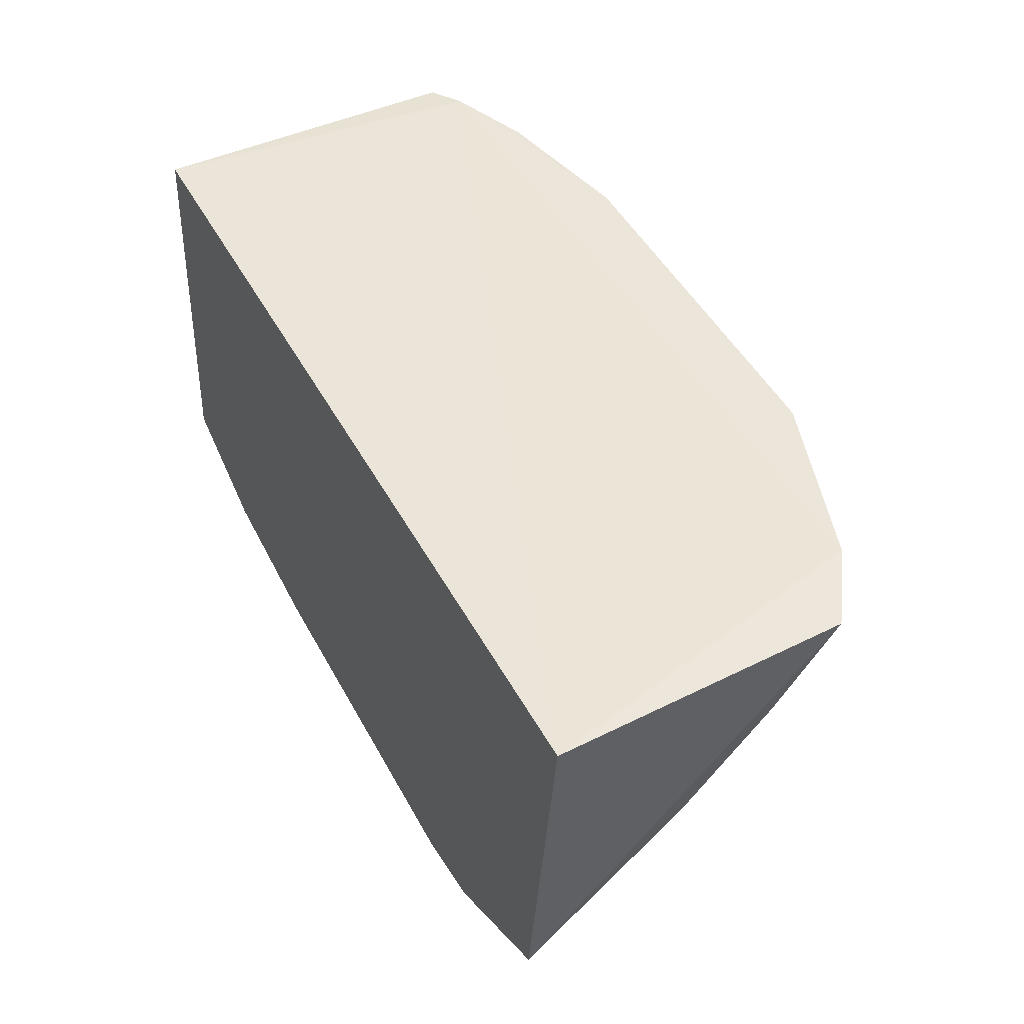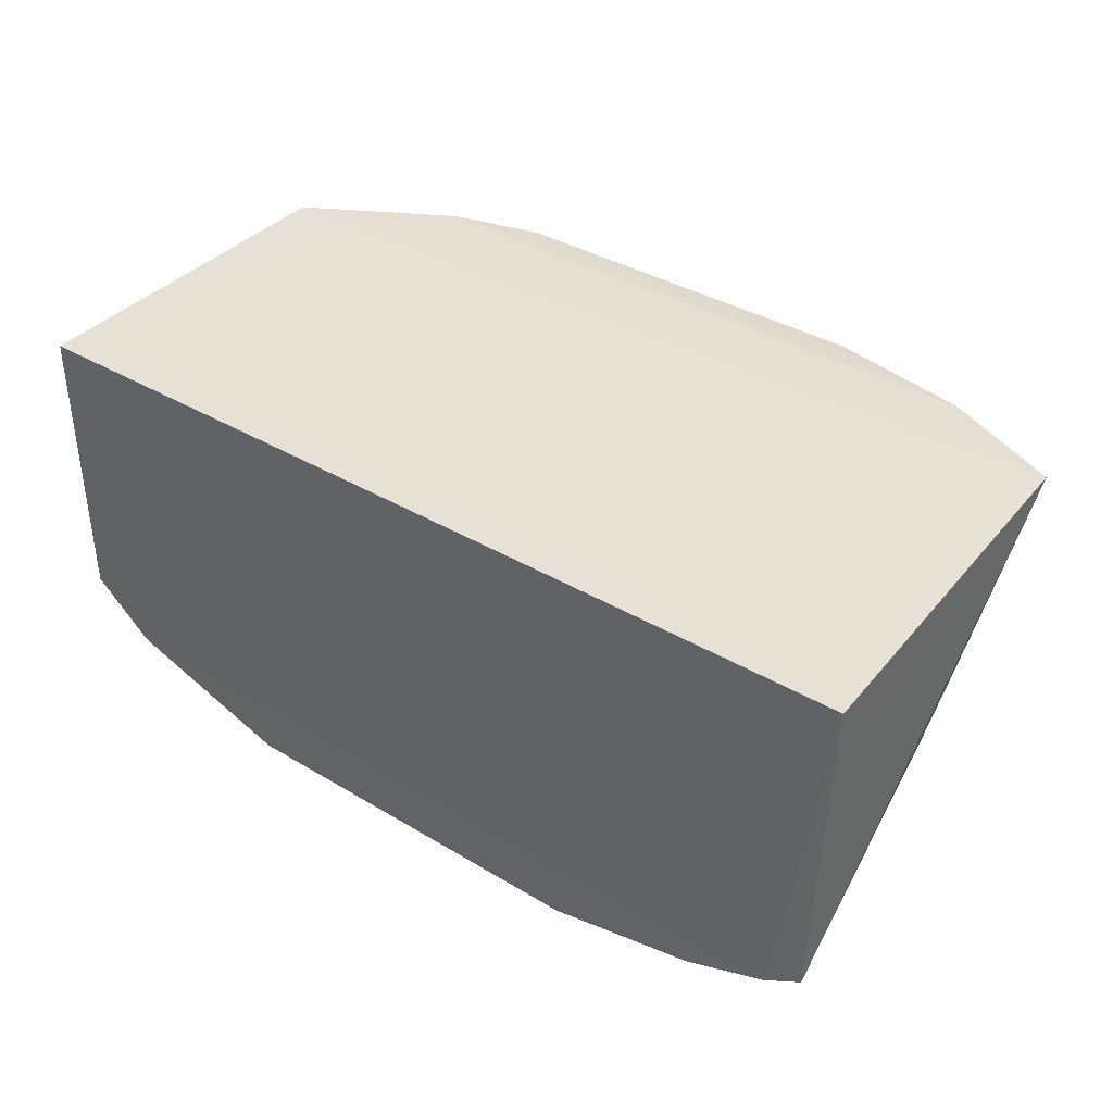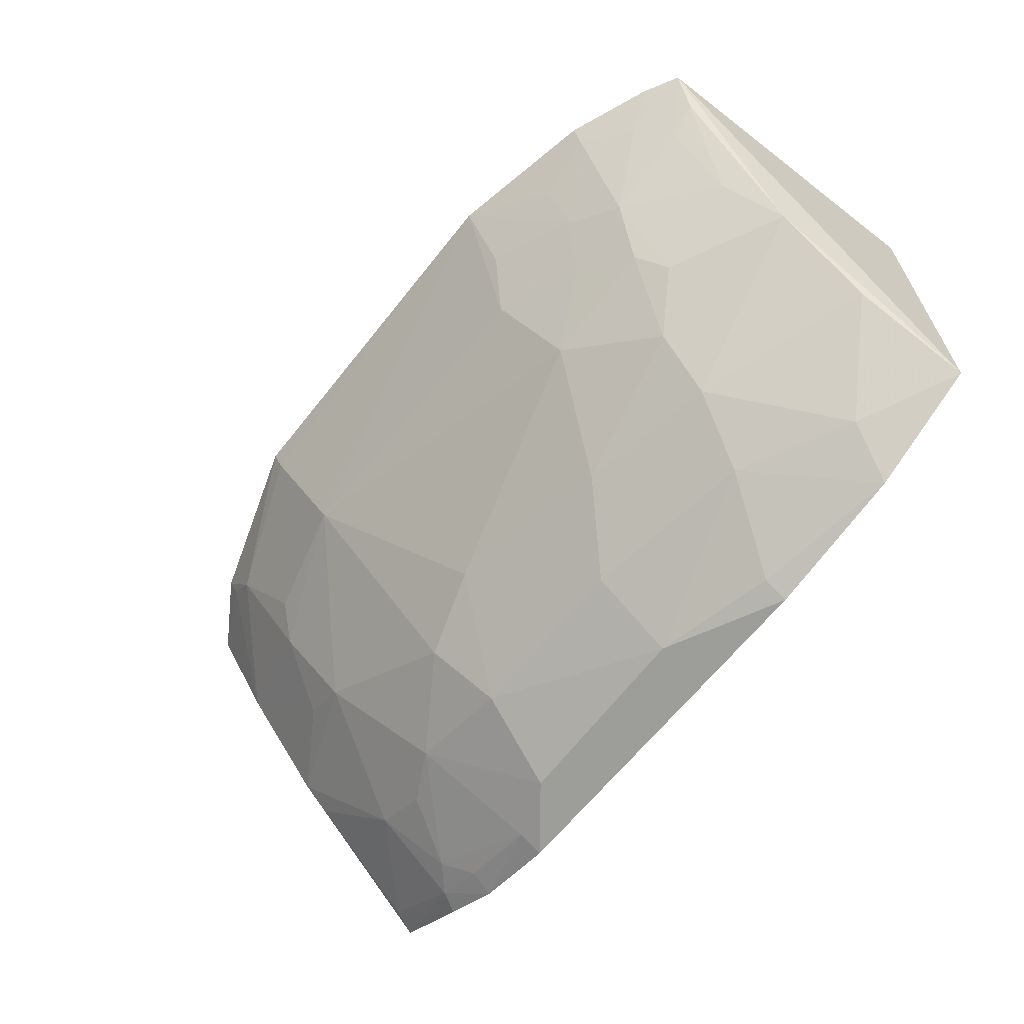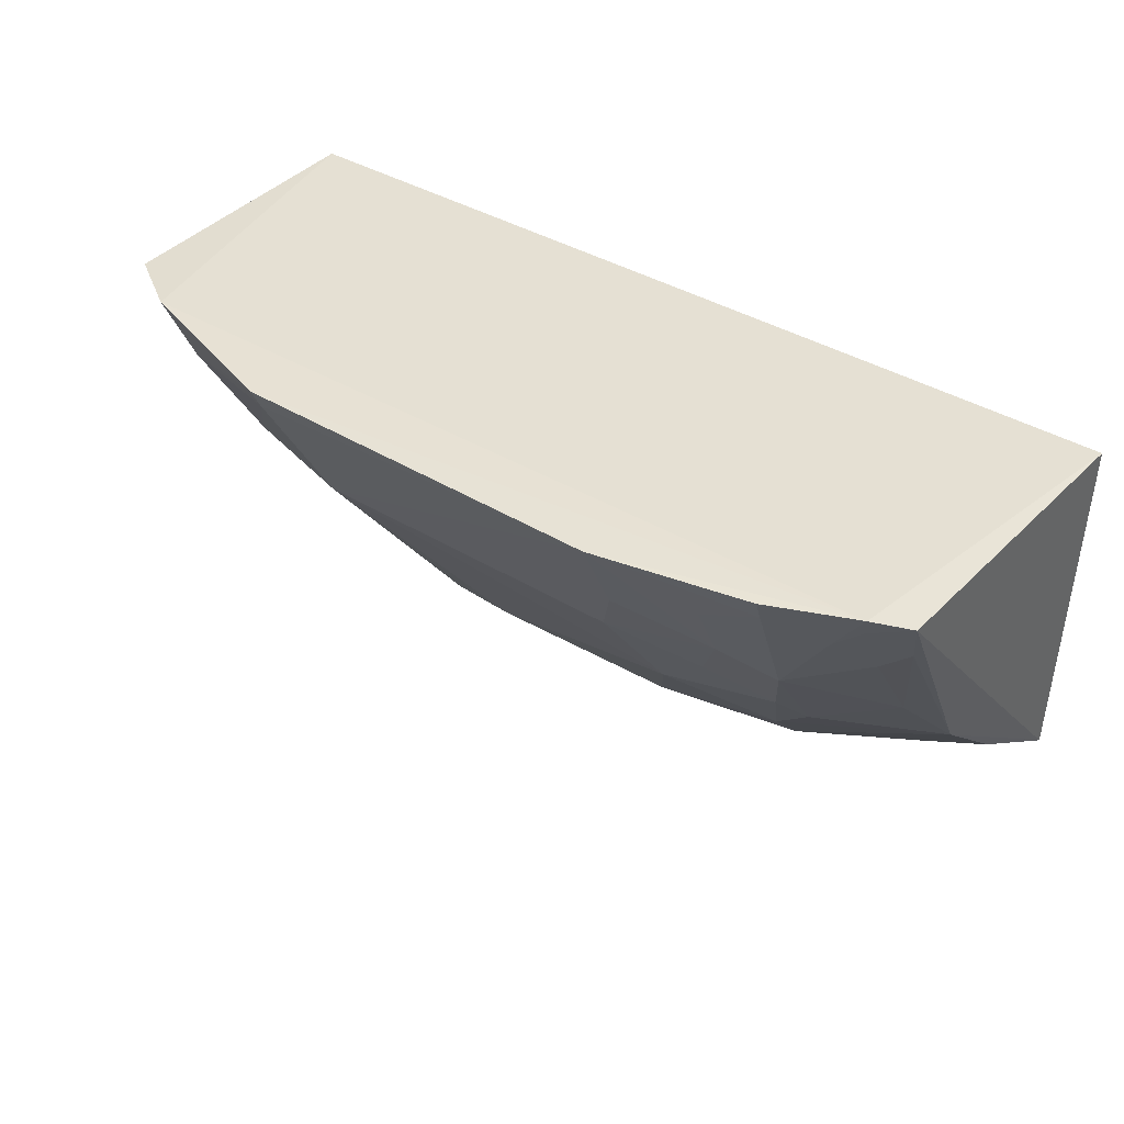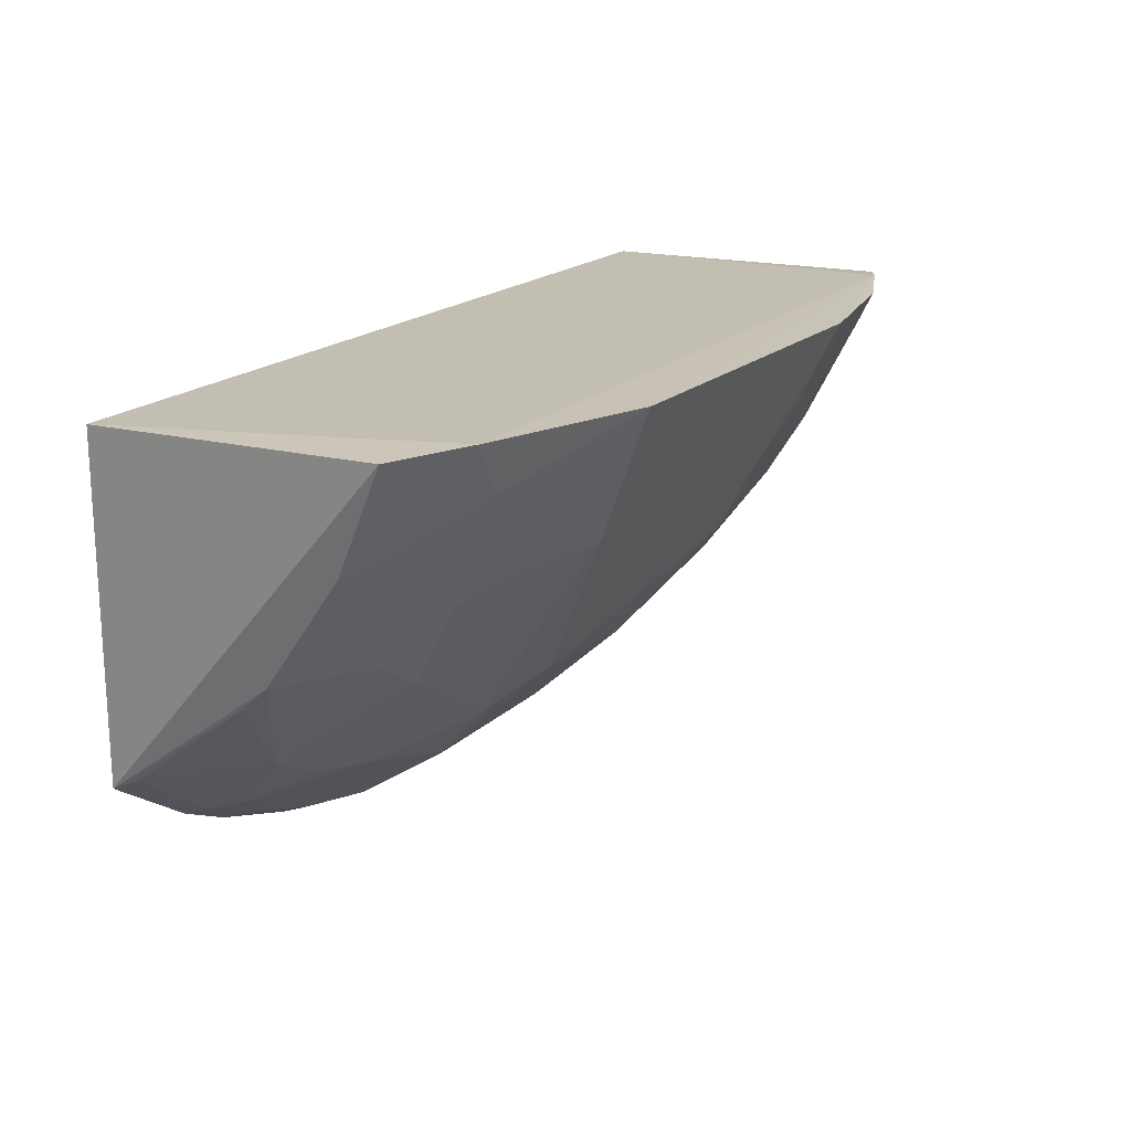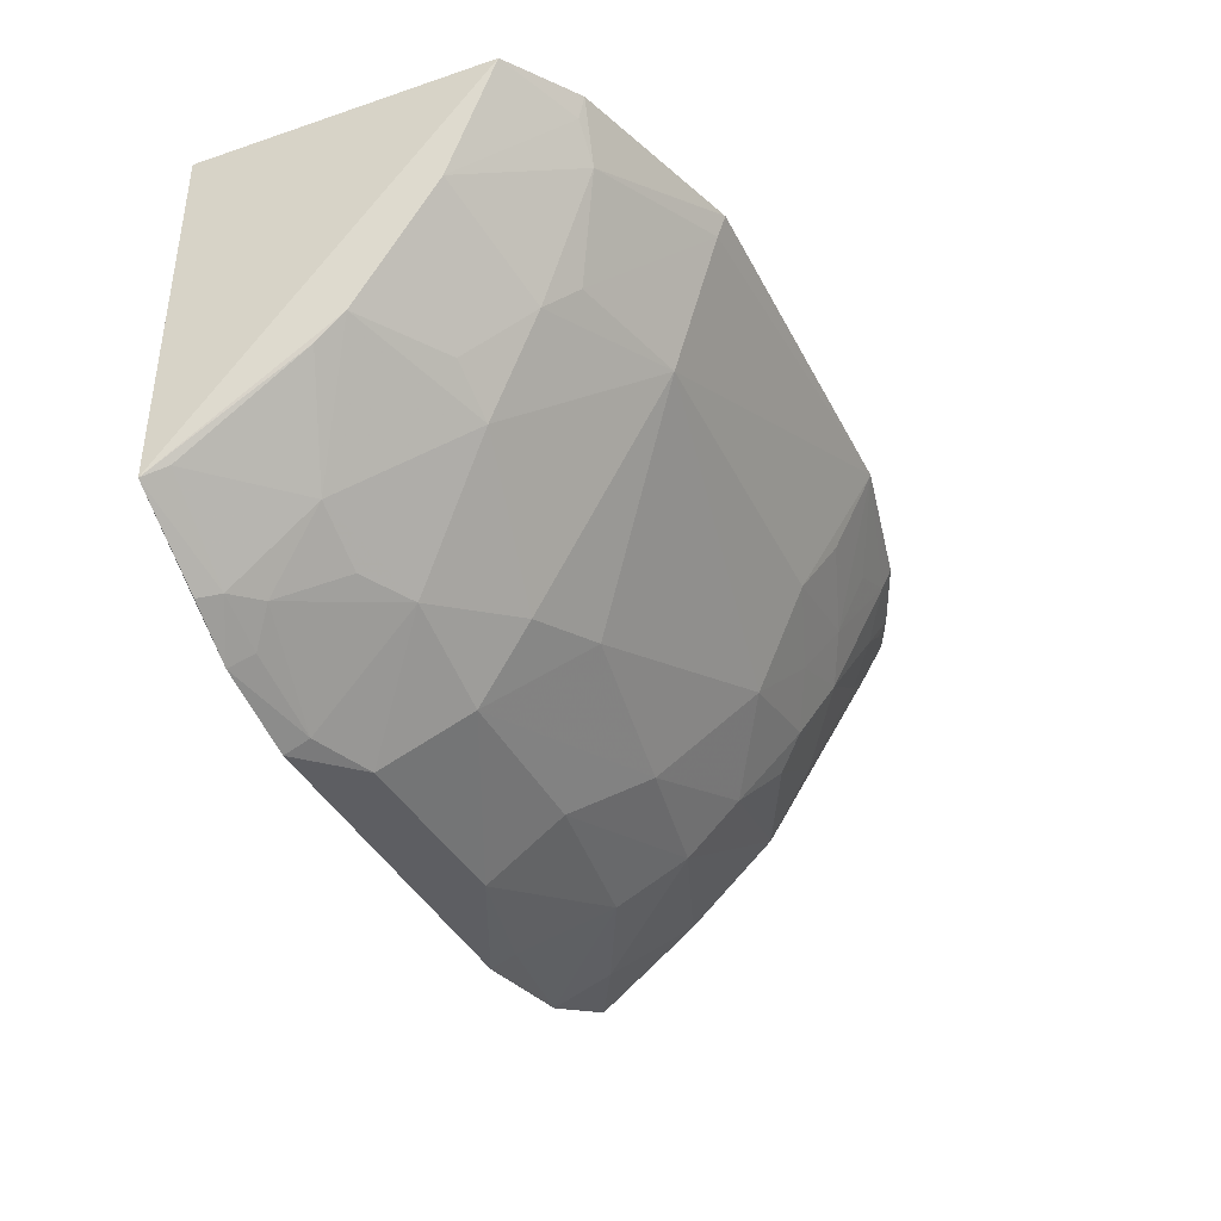
<metadata>
{"format":"obj","ext":"obj","renderer":"f3d","projection":"perspective","resolution":1024,"background":"white","views":[{"elev":46.6,"azim":-117.2,"up":"+Z"},{"elev":37.6,"azim":37.2,"up":"+Y"},{"elev":-66.1,"azim":50.9,"up":"+Z"},{"elev":39.3,"azim":36.9,"up":"+Z"},{"elev":18.7,"azim":-59.4,"up":"+Z"},{"elev":-38.3,"azim":-65.9,"up":"+Z"}]}
</metadata>
<code>
v 0.0829 -0.4489 -0.2286
v 0.2161 -0.2424 -0.4192
v 0.2219 -0.25 -0.234
v -0.2326 -0.25 -0.234
v -0.1628 -0.2665 -0.4286
v -0.2241 -0.2419 -0.4039
v 0.2 -0.4172 -0.2279
v 0.05433 -0.3414 -0.3995
v -0.1071 -0.2441 -0.4618
v -0.1933 -0.4175 -0.2284
v 0.2179 -0.4081 -0.2298
v 0.143 -0.3833 -0.329
v -0.1516 -0.2425 -0.4474
v -0.07638 -0.3408 -0.3996
v 0.08303 -0.2446 -0.4628
v -0.2184 -0.3263 -0.3411
v -0.107 -0.4467 -0.2285
v 0.1576 -0.4285 -0.2401
v 0.0691 -0.4138 -0.2989
v 0.153 -0.4 -0.2982
v 0.1247 -0.3284 -0.3996
v 0.2104 -0.3411 -0.3427
v -0.1071 -0.2565 -0.4566
v -0.1807 -0.244 -0.4331
v 0.1557 -0.2428 -0.4466
v -0.1774 -0.2965 -0.3973
v -0.1624 -0.3842 -0.3117
v -0.2282 -0.3944 -0.2312
v 0.1587 -0.4338 -0.2286
v 0.08264 -0.3841 -0.3445
v -0.0913 -0.4143 -0.2971
v 0.1823 -0.4118 -0.2534
v 0.1126 -0.398 -0.3136
v 0.1276 -0.4124 -0.2846
v 0.02292 -0.2716 -0.458
v 0.1527 -0.3691 -0.3433
v 0.1985 -0.3686 -0.3122
v 0.2106 -0.2959 -0.3839
v -0.1494 -0.2545 -0.4417
v -0.1211 -0.3111 -0.4137
v 0.1098 -0.297 -0.4276
v -0.2183 -0.3123 -0.3537
v -0.1758 -0.2543 -0.4302
v -0.176 -0.4141 -0.2536
v -0.1506 -0.3556 -0.3563
v -0.2218 -0.3681 -0.2845
v 0.1284 -0.3546 -0.371
v -0.03456 -0.3538 -0.3876
v -0.1058 -0.4422 -0.2386
v 0.1974 -0.3965 -0.2685
v 0.1978 -0.4126 -0.2386
v 0.1271 -0.4274 -0.2547
v 0.08219 -0.428 -0.2697
v -0.06509 -0.3107 -0.4307
v -0.07589 -0.2691 -0.4578
v 0.213 -0.3974 -0.2537
v 0.1667 -0.2685 -0.4281
v -0.1474 -0.2969 -0.413
v 0.08346 -0.257 -0.4576
v 0.02305 -0.3104 -0.4305
v -0.2204 -0.2537 -0.3986
v -0.191 -0.4138 -0.2383
v -0.1515 -0.3979 -0.2961
v -0.176 -0.3535 -0.3406
f 6 3 2
f 6 4 3
f 7 3 4
f 10 7 4
f 11 2 3
f 11 3 7
f 13 6 2
f 17 1 7
f 17 7 10
f 22 2 11
f 23 13 9
f 24 6 13
f 25 13 2
f 25 15 9
f 25 9 13
f 28 10 4
f 28 4 6
f 29 18 7
f 29 7 1
f 29 1 18
f 31 30 19
f 31 19 1
f 32 7 18
f 32 18 20
f 33 12 20
f 33 30 12
f 33 19 30
f 34 20 18
f 34 33 20
f 34 19 33
f 35 9 15
f 36 20 12
f 37 36 22
f 37 20 36
f 38 22 21
f 38 2 22
f 39 23 5
f 39 13 23
f 40 5 23
f 42 26 16
f 42 16 6
f 43 5 26
f 43 39 5
f 43 24 13
f 43 13 39
f 43 6 24
f 44 17 10
f 45 16 26
f 45 26 40
f 45 40 14
f 45 31 27
f 45 14 31
f 46 27 44
f 46 28 6
f 46 6 16
f 47 12 30
f 47 36 12
f 47 21 22
f 47 22 36
f 47 30 8
f 47 8 21
f 48 8 30
f 48 31 14
f 48 30 31
f 49 31 1
f 49 1 17
f 49 17 44
f 50 32 20
f 50 11 32
f 50 20 37
f 51 32 11
f 51 11 7
f 51 7 32
f 52 34 18
f 52 18 1
f 52 1 34
f 53 34 1
f 53 1 19
f 53 19 34
f 54 14 40
f 54 48 14
f 54 8 48
f 55 23 9
f 55 9 35
f 55 35 54
f 55 54 40
f 55 40 23
f 56 37 22
f 56 22 11
f 56 50 37
f 56 11 50
f 57 25 2
f 57 2 38
f 57 38 21
f 57 41 25
f 57 21 41
f 58 40 26
f 58 26 5
f 58 5 40
f 59 15 25
f 59 25 41
f 59 41 35
f 59 35 15
f 60 41 21
f 60 21 8
f 60 35 41
f 60 54 35
f 60 8 54
f 61 42 6
f 61 26 42
f 61 43 26
f 61 6 43
f 62 44 10
f 62 10 28
f 62 46 44
f 62 28 46
f 63 44 27
f 63 27 31
f 63 49 44
f 63 31 49
f 64 45 27
f 64 16 45
f 64 46 16
f 64 27 46

</code>
